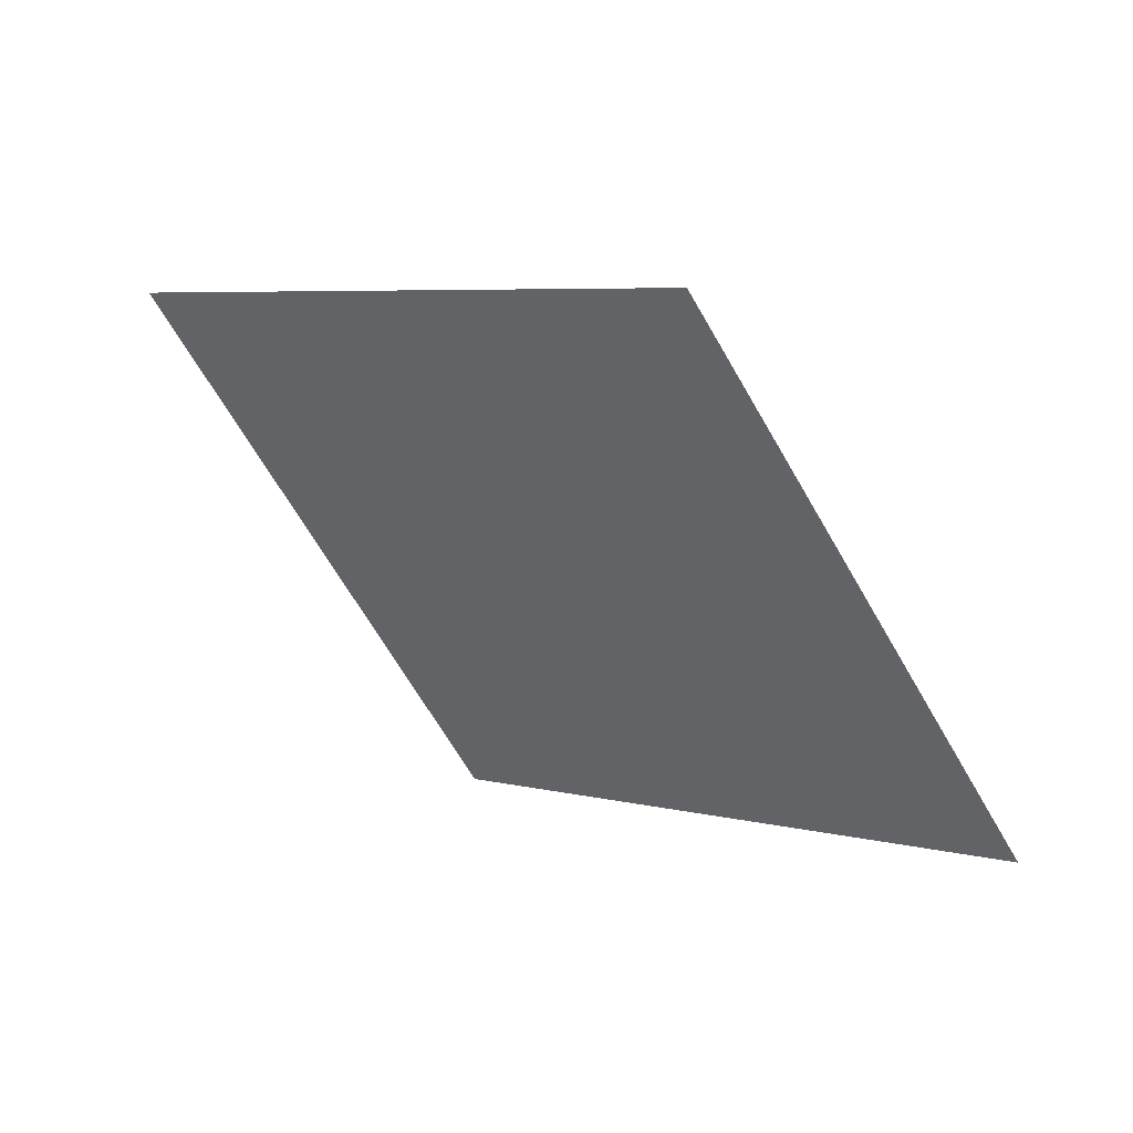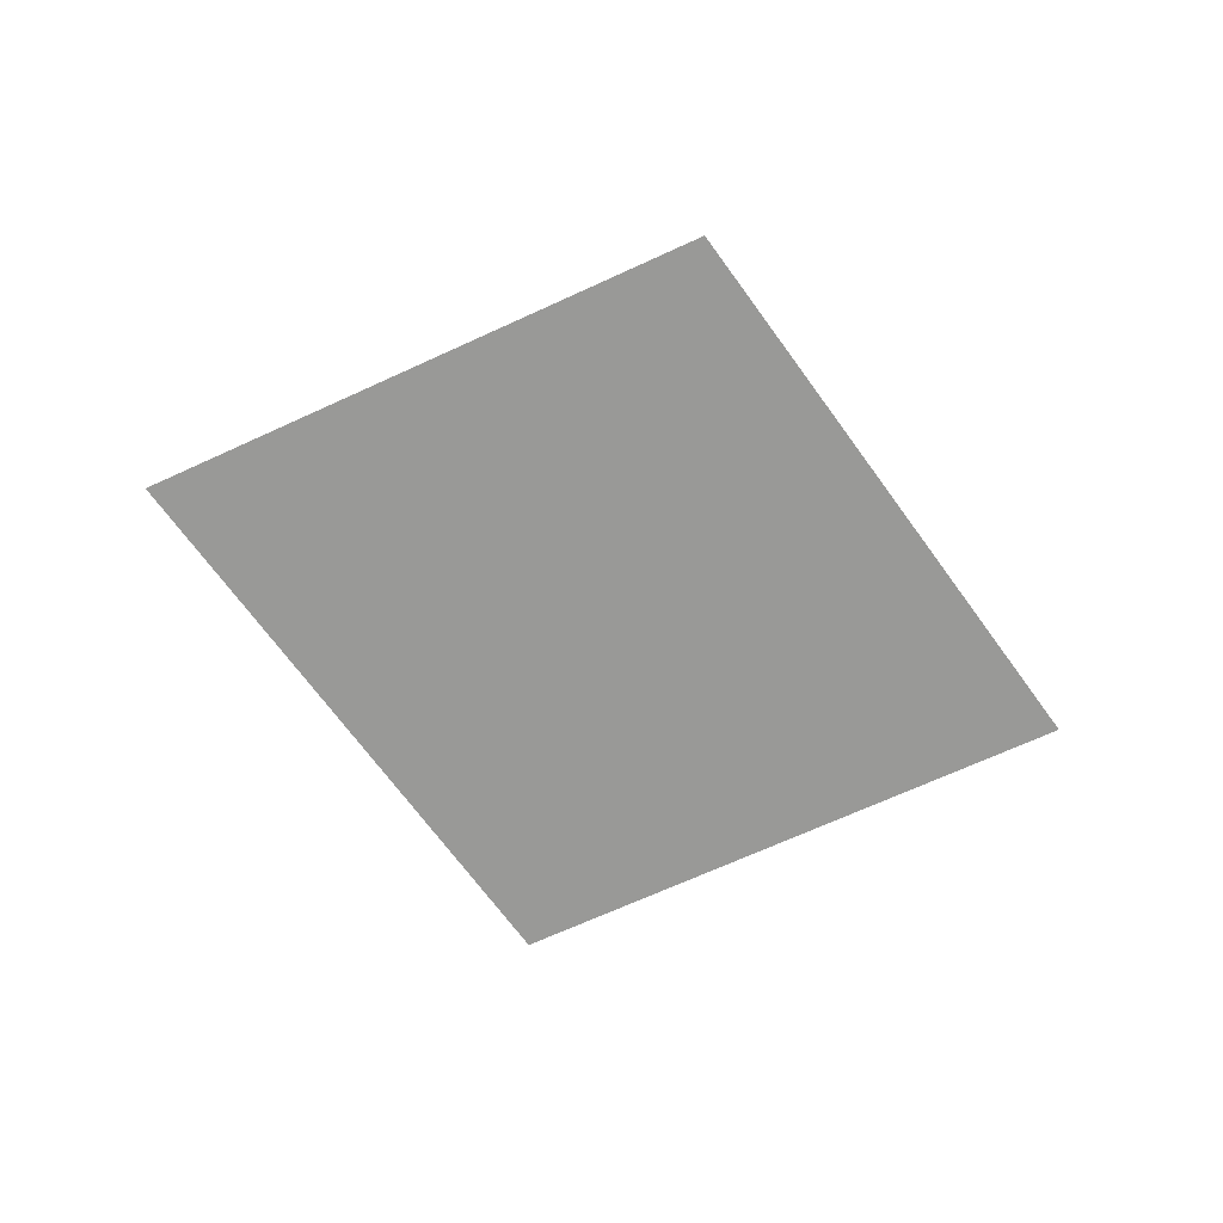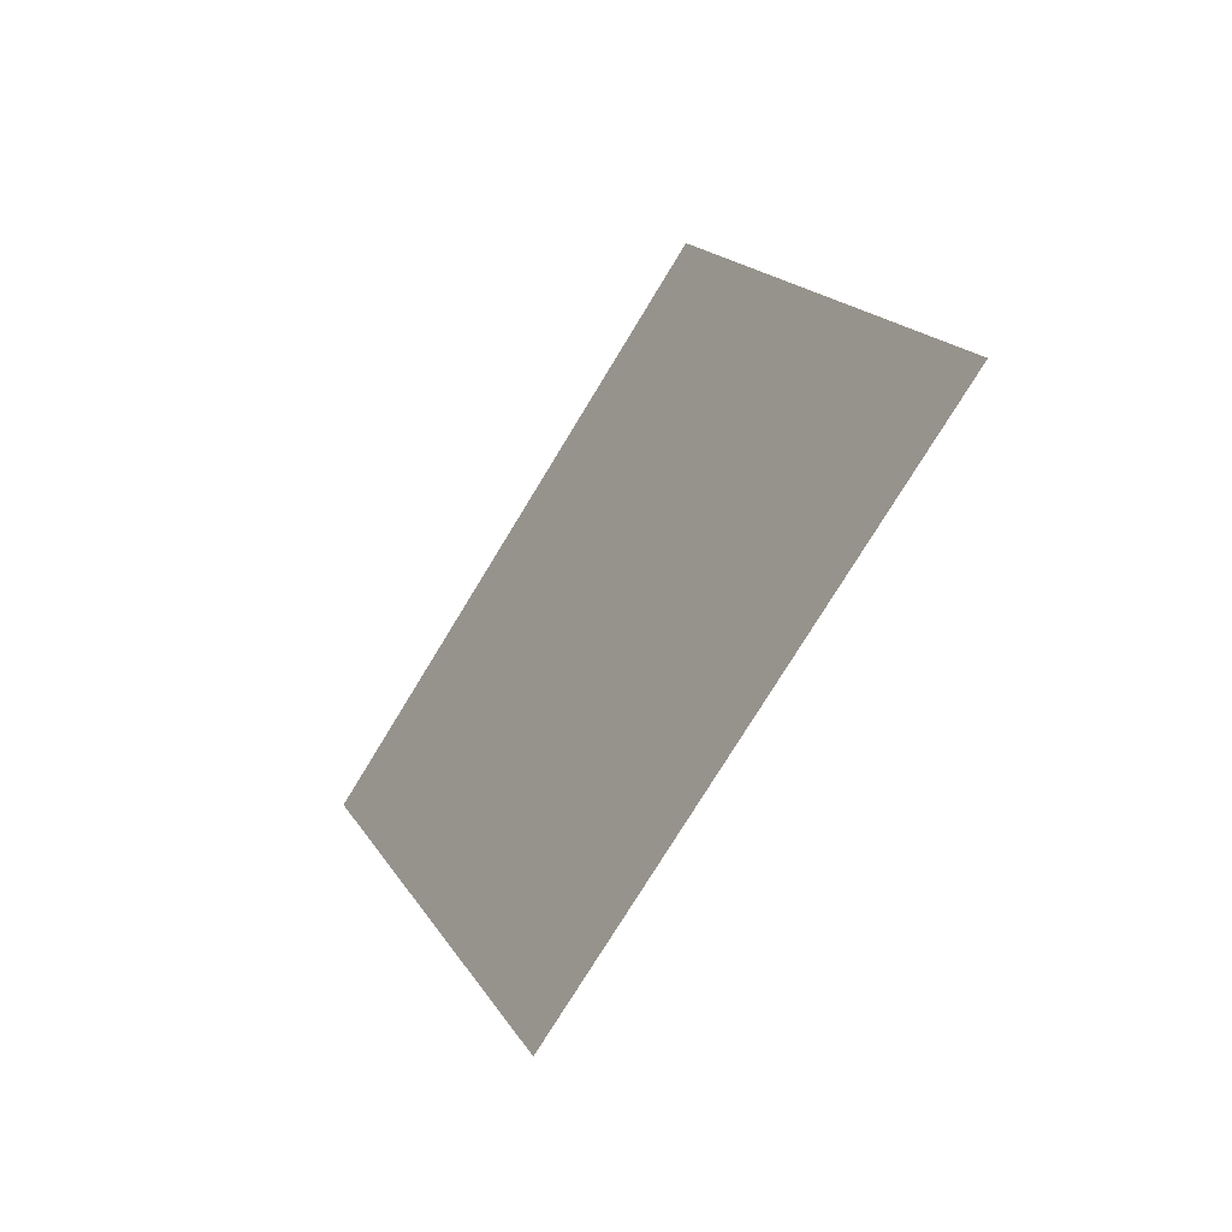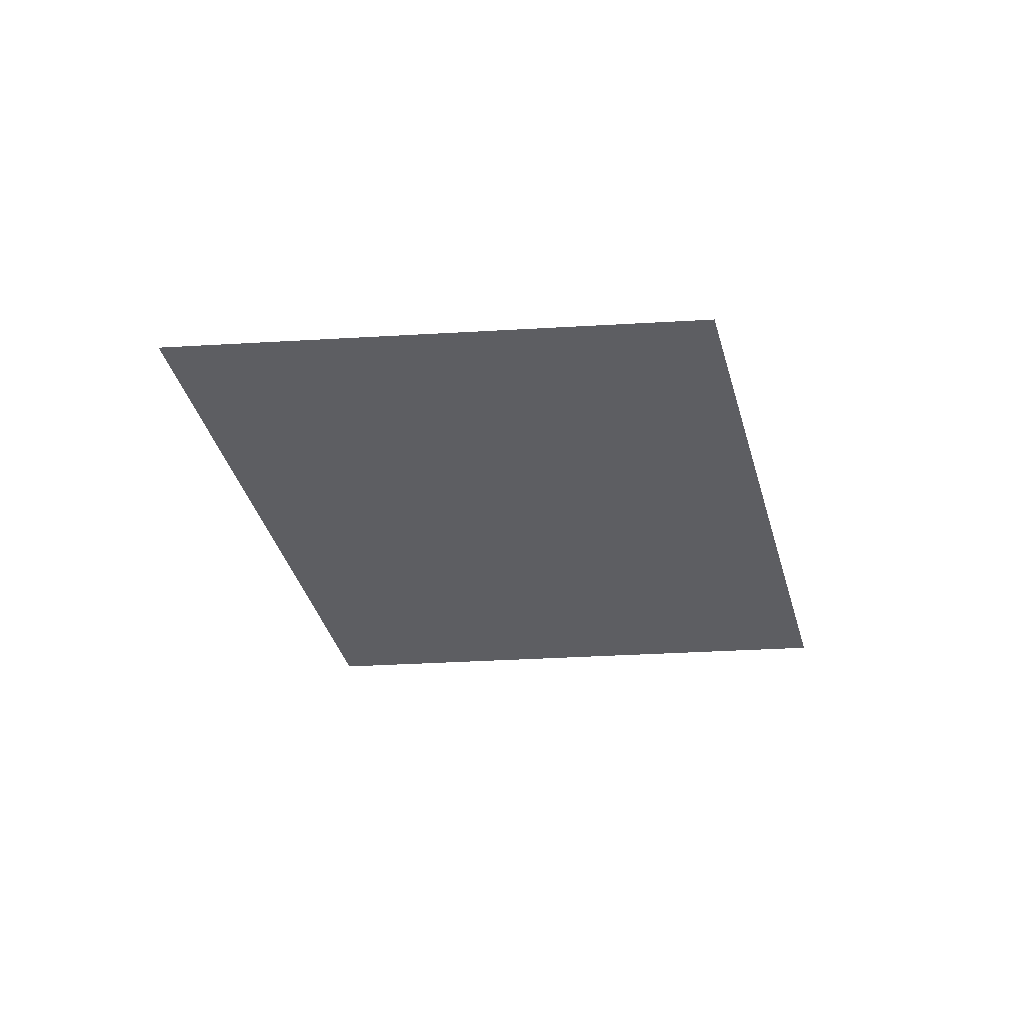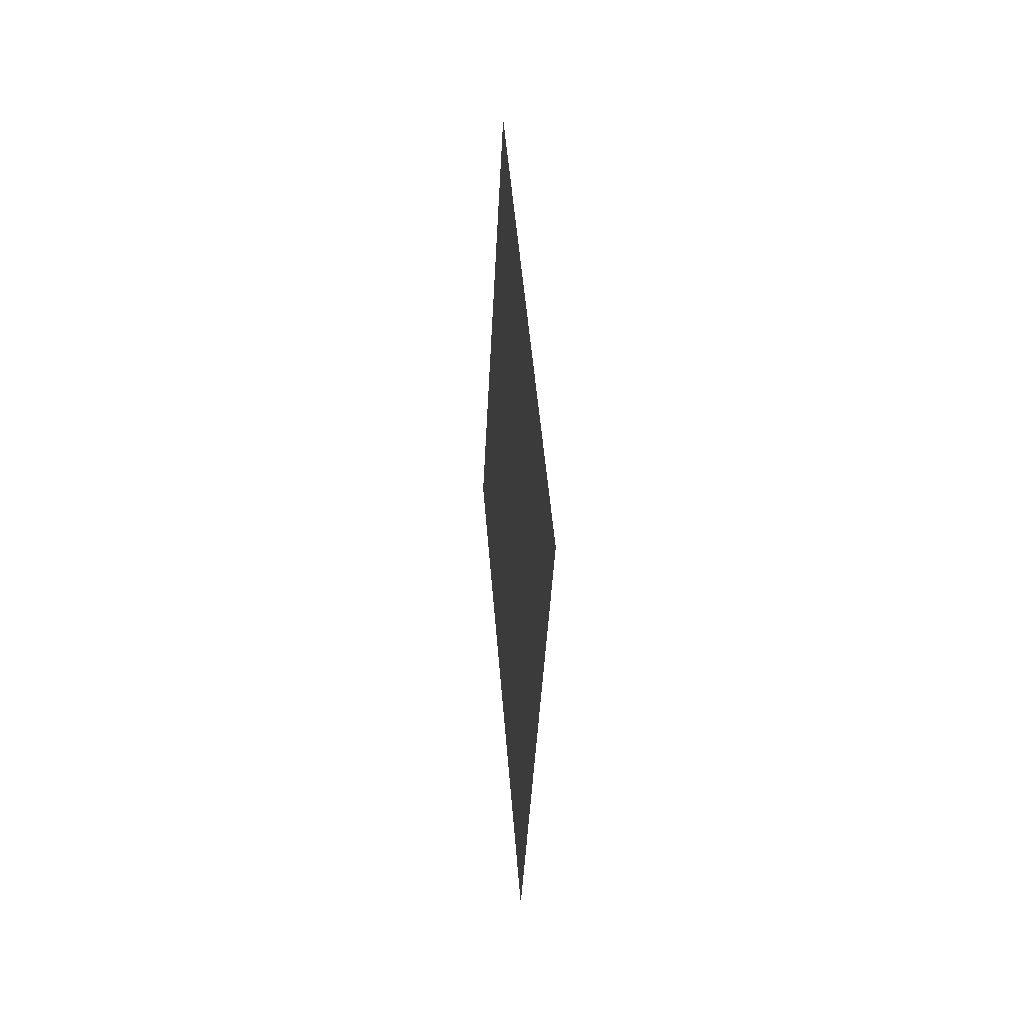
<metadata>
{"format":"obj","ext":"obj","renderer":"f3d","projection":"perspective","resolution":1024,"background":"white","views":[{"elev":46.1,"azim":-147.7,"up":"+Z"},{"elev":-68.9,"azim":-29.5,"up":"+Y"},{"elev":-43.4,"azim":-124.3,"up":"+Z"},{"elev":-39.1,"azim":129.9,"up":"+Y"},{"elev":17.1,"azim":85.7,"up":"+Z"}]}
</metadata>
<code>
o textured
v 876.9 -37.35 -2964
v -3662 -40.68 -892.7
v 3662 -41.58 892.7
v -876.9 -44.91 2964
f 2 4 3
f 2 3 1

</code>
